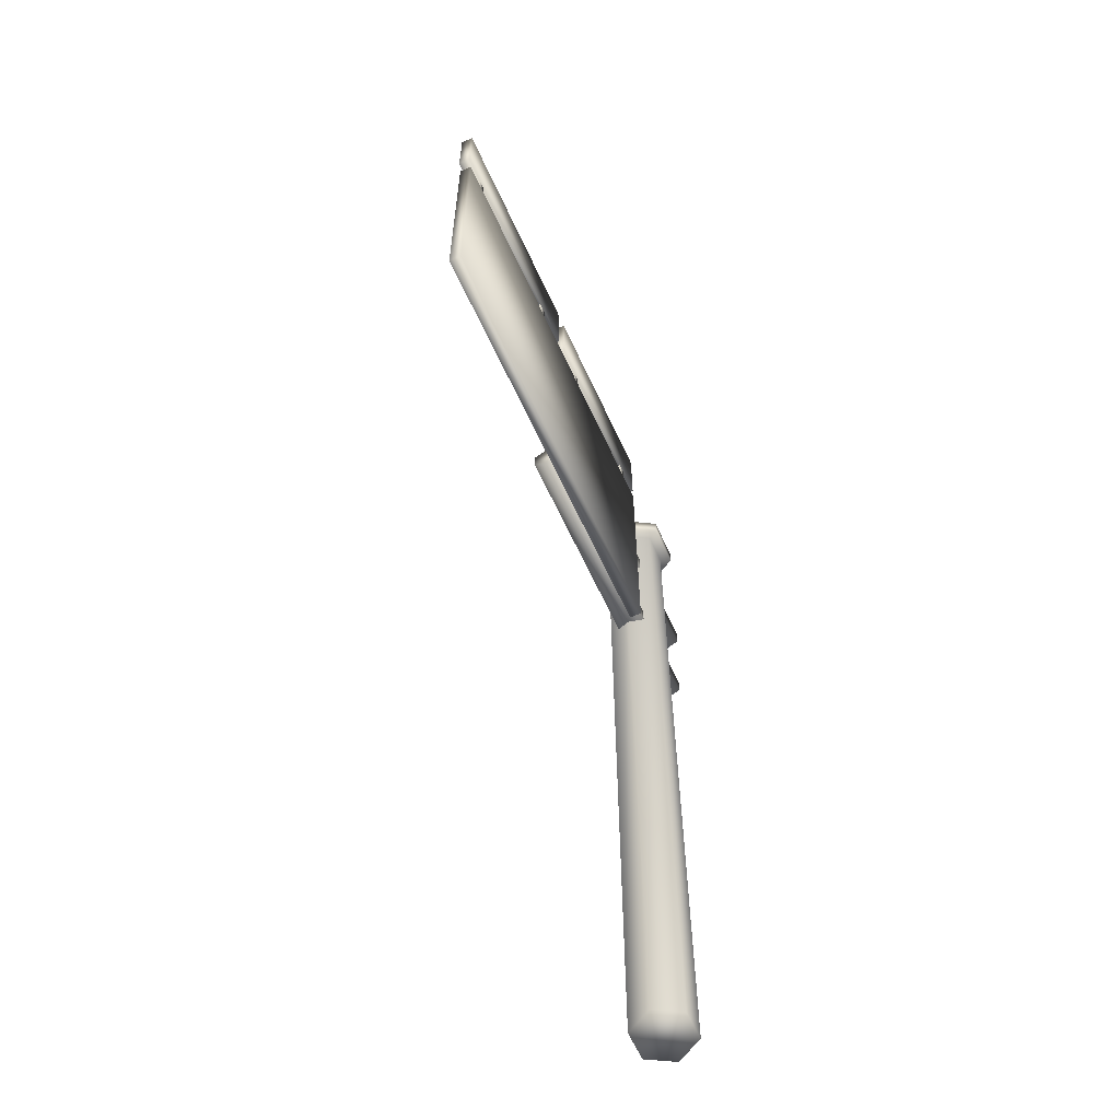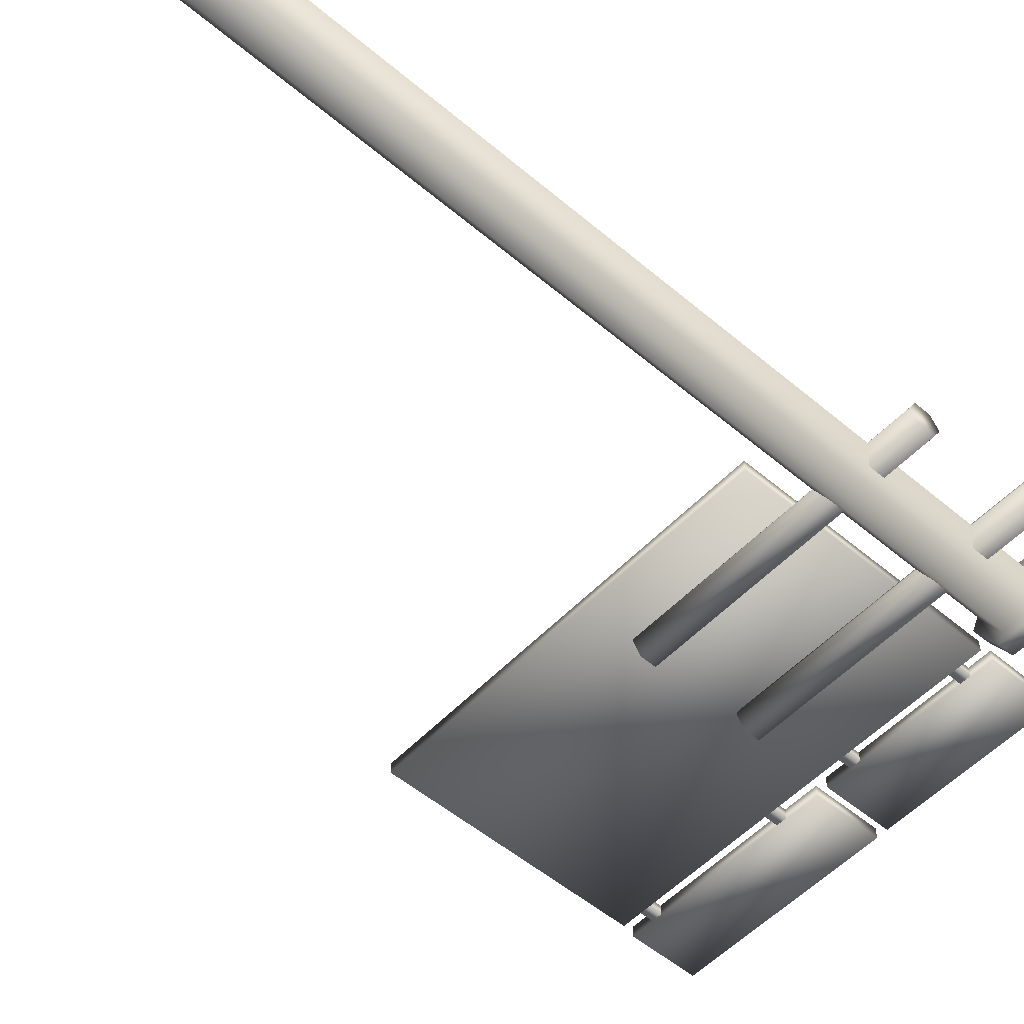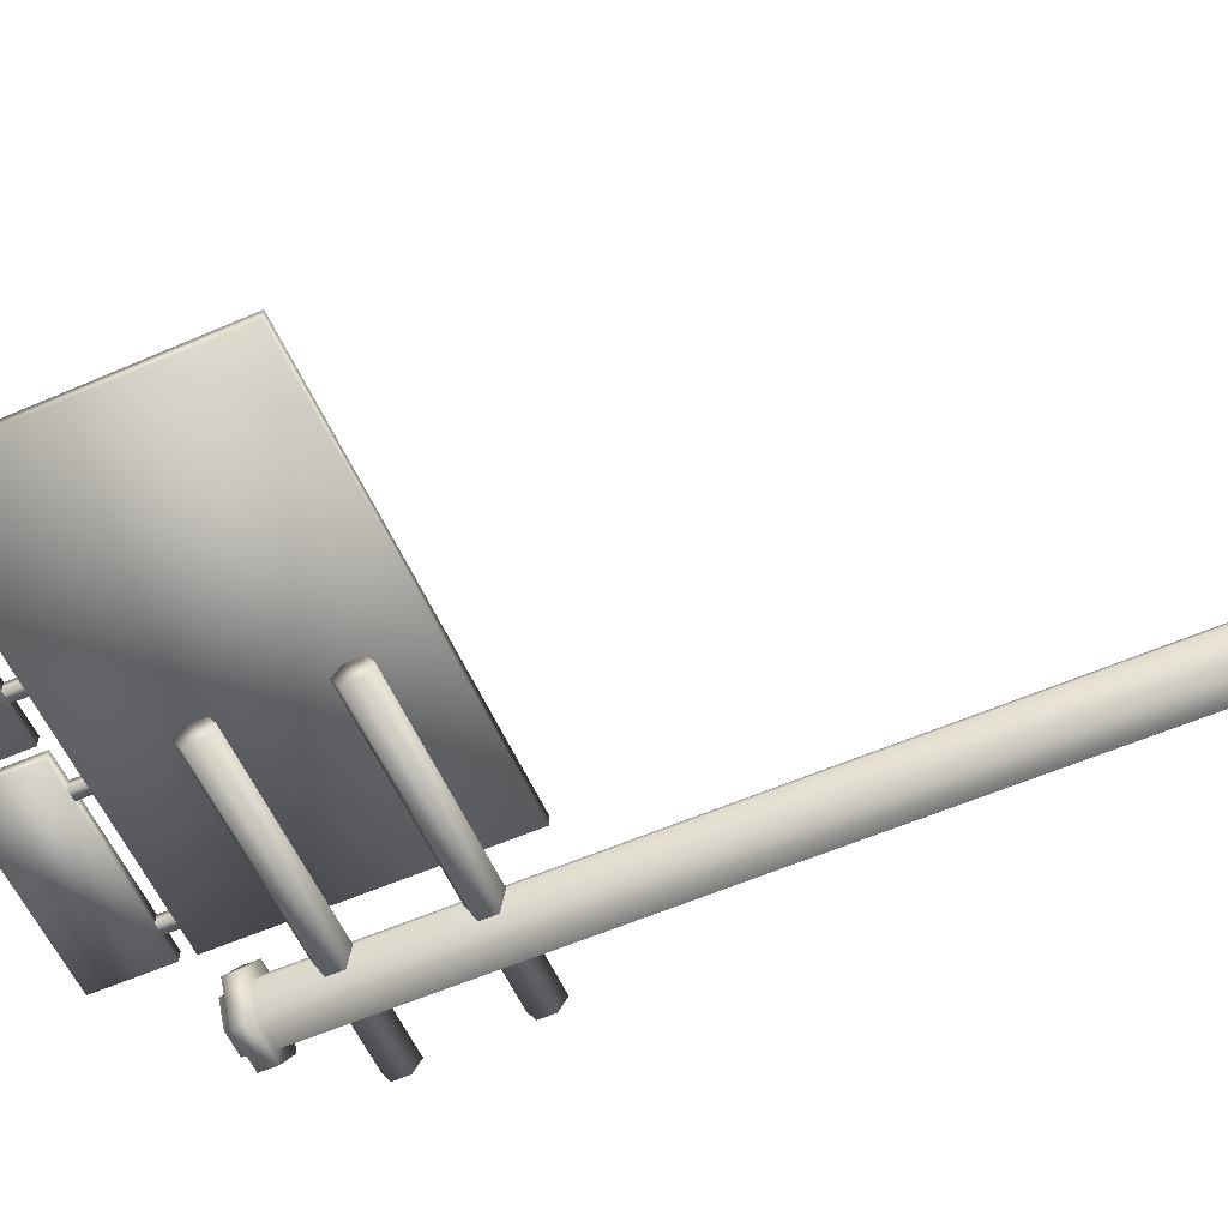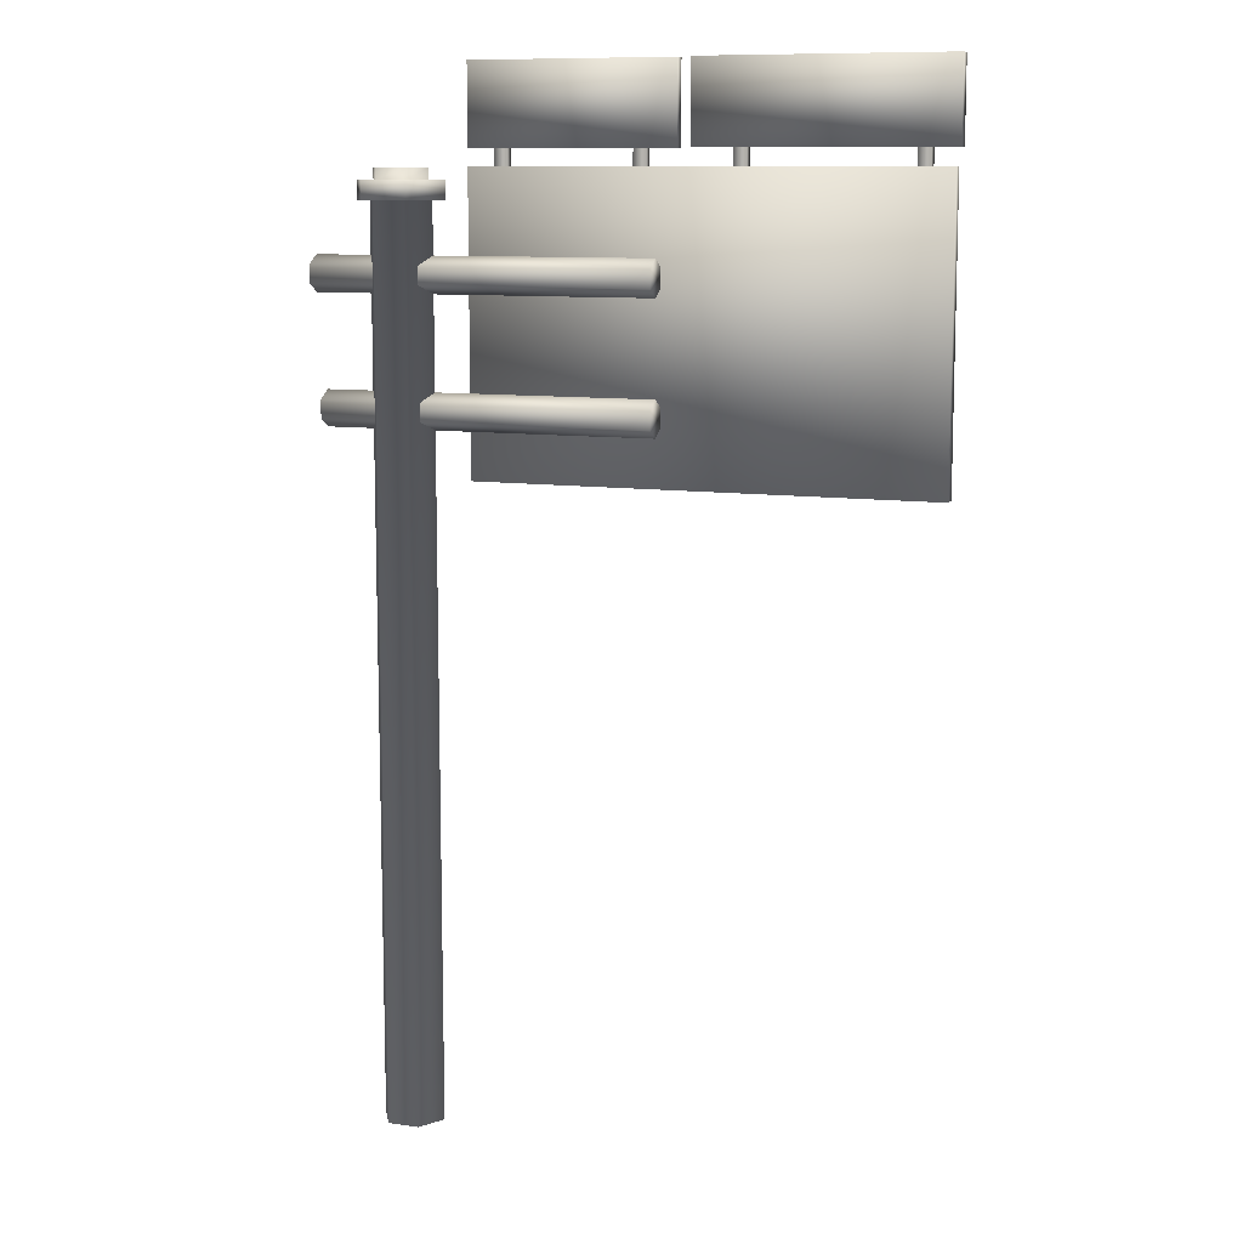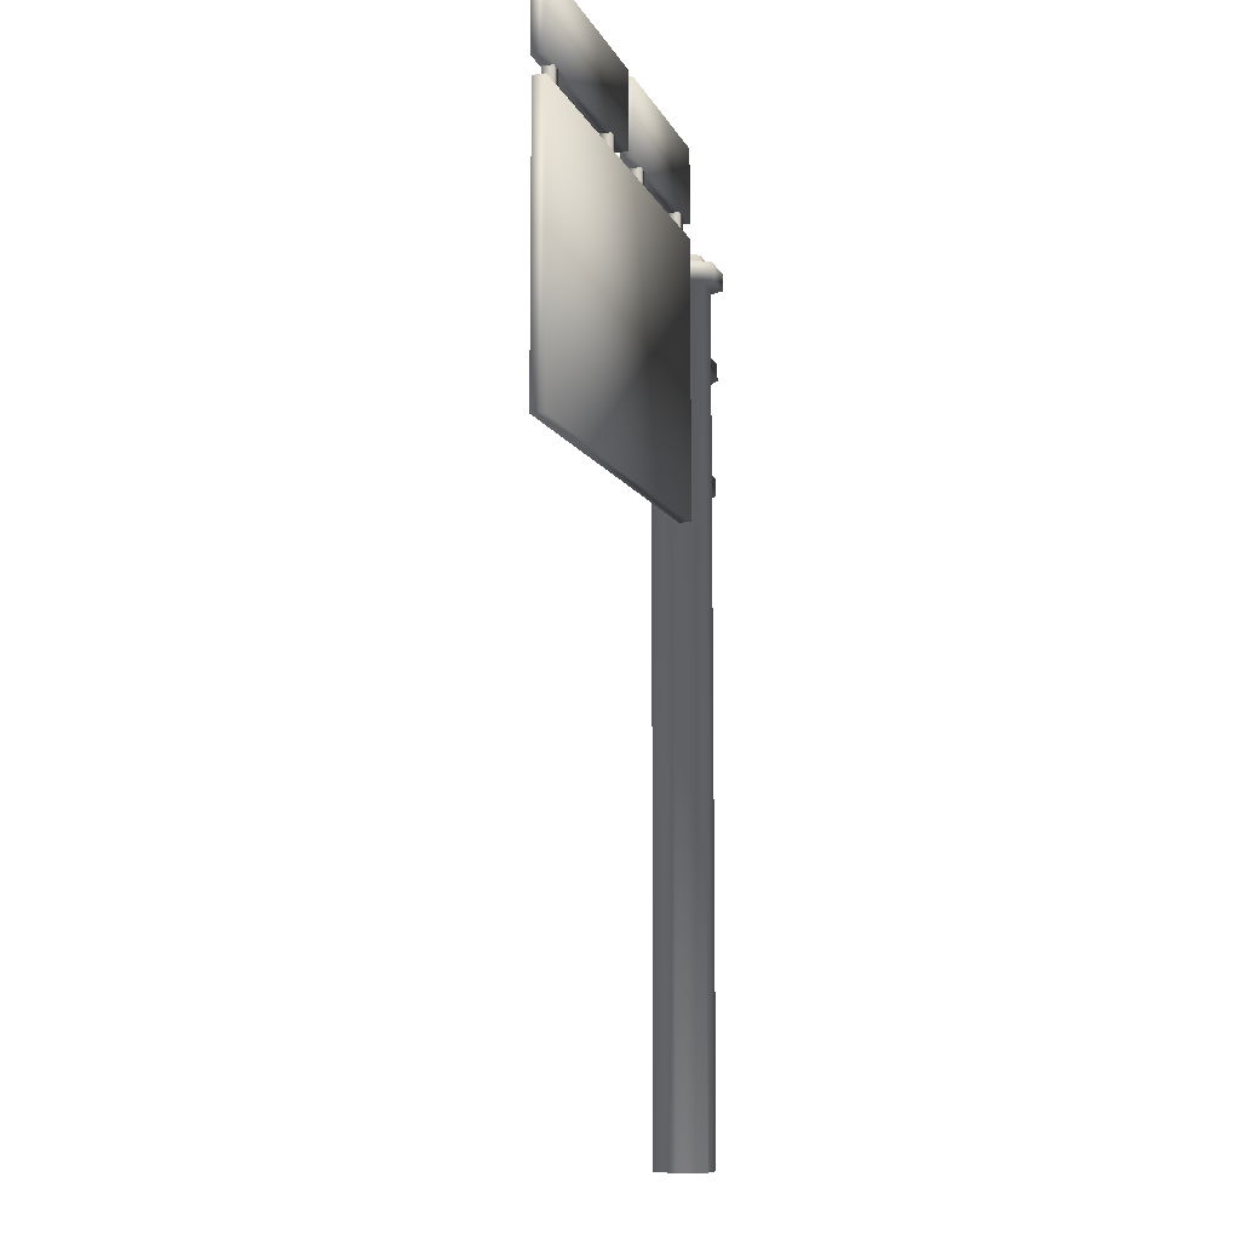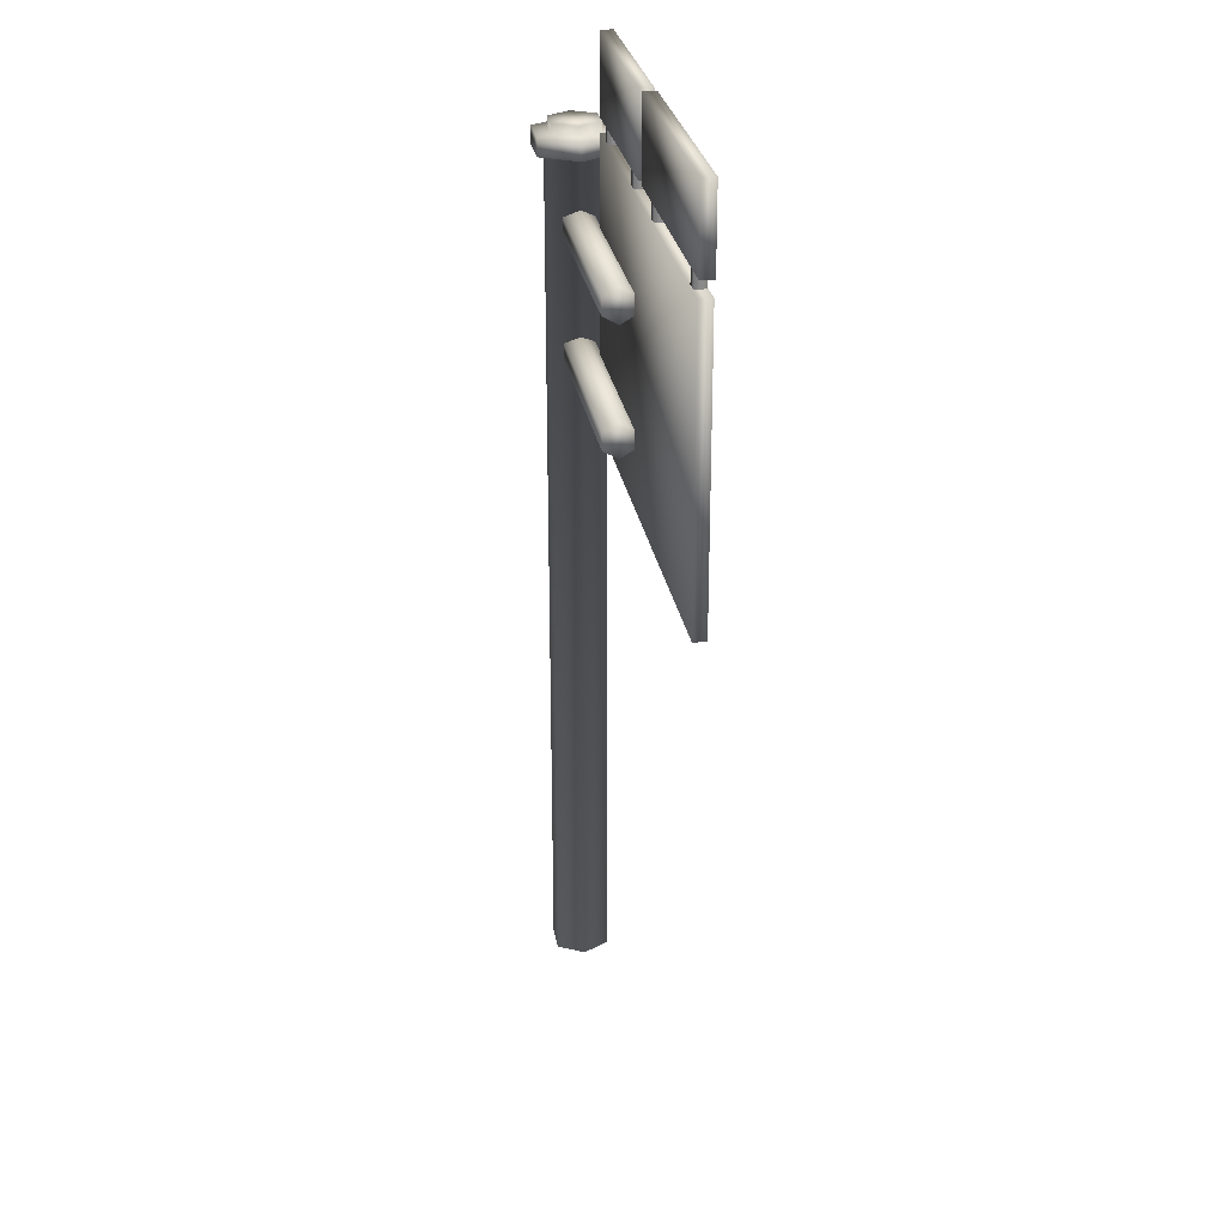
<metadata>
{"format":"obj","ext":"obj","renderer":"f3d","projection":"perspective","resolution":1024,"background":"white","views":[{"elev":-62.3,"azim":-65.4,"up":"+Y"},{"elev":-53.5,"azim":48.0,"up":"+Z"},{"elev":-58.0,"azim":-65.8,"up":"+Z"},{"elev":10.3,"azim":-160.2,"up":"+Y"},{"elev":-9.6,"azim":-73.1,"up":"+Y"},{"elev":26.9,"azim":-99.6,"up":"+Y"}]}
</metadata>
<code>
g fcbg_wasteland_003_streetsign_05
v -1.808 3.712 0.0831
v 0.9353 3.712 0.0831
v 0.9353 5.468 0.0831
v -1.808 5.468 0.0831
v -1.808 3.712 0.0831
v 0.9353 3.712 0.1606
v 0.9353 3.712 0.0831
v -1.808 3.712 0.1606
v 0.9353 5.468 0.1606
v -1.808 5.468 0.1606
v 0.9353 5.468 0.0831
v -1.808 5.468 0.0831
v -1.808 5.468 0.0831
v -1.808 3.712 0.0831
v 0.9353 3.712 0.0831
v 0.9353 3.712 0.1606
v 0.9353 5.468 0.1606
v 0.9353 5.468 0.0831
v -1.835 5.566 0.0831
v -0.3637 5.566 0.0831
v -0.3637 6.044 0.0831
v -1.835 6.044 0.0831
v -1.835 5.566 0.0831
v -0.3637 5.566 0.1606
v -0.3637 5.566 0.0831
v -1.835 5.566 0.1606
v -0.3637 6.044 0.1606
v -1.835 6.044 0.1606
v -0.3637 6.044 0.0831
v -1.835 6.044 0.0831
v -1.835 6.044 0.0831
v -1.835 5.566 0.0831
v -0.3637 5.566 0.0831
v -0.3637 5.566 0.1606
v -0.3637 6.044 0.1606
v -0.3637 6.044 0.0831
v -0.2845 5.563 0.0831
v 0.9338 5.563 0.0831
v 0.9338 6.041 0.0831
v -0.2845 6.041 0.0831
v -0.2845 5.563 0.0831
v 0.9338 5.563 0.1606
v 0.9338 5.563 0.0831
v -0.2845 5.563 0.1606
v 0.9338 6.041 0.1606
v -0.2845 6.041 0.1606
v 0.9338 6.041 0.0831
v -0.2845 6.041 0.0831
v -0.2845 6.041 0.0831
v -0.2845 5.563 0.0831
v 0.9338 5.563 0.0831
v 0.9338 5.563 0.1606
v 0.9338 6.041 0.1606
v 0.9338 6.041 0.0831
v 1.496 -0.0909 4.783e-06
v 1.209 -0.0909 0.1655
v 1.4 -0.0909 0.1655
v 1.114 -0.0909 4.813e-06
v 1.209 -0.0909 -0.1655
v 1.4 -0.0909 -0.1655
v 1.209 -0.0909 -0.1655
v 1.114 5.281 -4.83e-08
v 1.114 -0.0909 4.813e-06
v 1.209 5.281 -0.1655
v 1.4 -0.0909 -0.1655
v 1.036 5.281 -4.83e-08
v 1.4 5.281 -0.1655
v 1.496 -0.0909 4.783e-06
v 1.496 5.281 -7.81e-08
v 1.17 5.281 -0.2328
v 1.036 5.39 -1.627e-07
v 1.439 5.281 -0.2328
v 1.574 5.281 -7.81e-08
v 1.17 5.39 -0.2328
v 1.137 5.39 -1.329e-07
v 1.439 5.39 -0.2328
v 1.574 5.39 -1.627e-07
v 1.221 5.39 -0.1452
v 1.137 5.456 -2.194e-07
v 1.221 5.456 -0.1452
v 1.389 5.39 -0.1452
v 1.472 5.39 -1.627e-07
v 1.389 5.456 -0.1452
v 1.472 5.456 -2.194e-07
v 1.4 -0.0909 0.1655
v 1.496 5.281 -7.81e-08
v 1.496 -0.0909 4.783e-06
v 1.4 5.281 0.1655
v 1.209 -0.0909 0.1655
v 1.574 5.281 -7.81e-08
v 1.209 5.281 0.1655
v 1.114 -0.0909 4.813e-06
v 1.114 5.281 -4.83e-08
v 1.439 5.281 0.2328
v 1.574 5.39 -1.627e-07
v 1.17 5.281 0.2328
v 1.036 5.281 -4.83e-08
v 1.439 5.39 0.2328
v 1.472 5.39 -1.627e-07
v 1.17 5.39 0.2328
v 1.036 5.39 -1.627e-07
v 1.389 5.39 0.1452
v 1.472 5.456 -2.194e-07
v 1.389 5.456 0.1452
v 1.221 5.39 0.1452
v 1.137 5.39 -1.329e-07
v 1.221 5.456 0.1452
v 1.137 5.456 -2.194e-07
v 1.835 4.978 2.663e-07
v 1.835 4.817 0.09279
v 1.835 4.924 0.09279
v 1.835 4.763 4.357e-07
v 1.835 4.817 -0.09279
v 1.835 4.924 -0.09279
v 1.835 4.978 2.663e-07
v -0.1948 4.978 2.365e-07
v -0.1948 4.924 -0.09279
v 1.835 4.924 -0.09279
v -0.1948 4.817 -0.09279
v 1.835 4.817 -0.09279
v -0.1948 4.763 4.059e-07
v 1.835 4.763 4.357e-07
v 1.835 4.763 4.357e-07
v -0.1948 4.763 4.059e-07
v -0.1948 4.817 0.09279
v 1.835 4.817 0.09279
v -0.1948 4.924 0.09279
v 1.835 4.924 0.09279
v -0.1948 4.978 2.365e-07
v 1.835 4.978 2.663e-07
v 1.781 4.216 9.482e-07
v 1.781 4.055 0.09279
v 1.781 4.162 0.09279
v 1.781 4.002 1.118e-06
v 1.781 4.055 -0.09278
v 1.781 4.162 -0.09278
v 1.781 4.216 9.482e-07
v -0.1962 4.216 9.184e-07
v -0.1962 4.162 -0.09278
v 1.781 4.162 -0.09278
v -0.1962 4.055 -0.09278
v 1.781 4.055 -0.09278
v -0.1962 4.002 1.088e-06
v 1.781 4.002 1.118e-06
v 1.781 4.002 1.118e-06
v -0.1962 4.002 1.088e-06
v -0.1962 4.055 0.09279
v 1.781 4.055 0.09279
v -0.1962 4.162 0.09279
v 1.781 4.162 0.09279
v -0.1962 4.216 9.184e-07
v 1.781 4.216 9.482e-07
v -0.1948 4.978 2.365e-07
v -0.1948 4.817 -0.09279
v -0.1948 4.924 -0.09279
v -0.1948 4.763 4.059e-07
v -0.1948 4.817 0.09279
v -0.1948 4.924 0.09279
v -0.1962 4.216 9.184e-07
v -0.1962 4.055 -0.09278
v -0.1962 4.162 -0.09278
v -0.1962 4.002 1.088e-06
v -0.1962 4.055 0.09279
v -0.1962 4.162 0.09279
v 0.7035 5.393 0.1572
v 0.7035 5.605 0.1572
v 0.7768 5.605 0.1572
v 0.7768 5.393 0.1572
v 0.7768 5.605 0.08988
v 0.7768 5.393 0.08988
v 0.7768 5.393 0.08988
v 0.7768 5.605 0.08988
v 0.7035 5.605 0.08988
v 0.7035 5.393 0.08988
v 0.7035 5.605 0.1572
v 0.7035 5.393 0.1572
v -0.1072 5.393 0.1572
v -0.1072 5.605 0.1572
v -0.03386 5.605 0.1572
v -0.03386 5.393 0.1572
v -0.03386 5.605 0.08988
v -0.03386 5.393 0.08988
v -0.03386 5.393 0.08988
v -0.03386 5.605 0.08988
v -0.1072 5.605 0.08988
v -0.1072 5.393 0.08988
v -0.1072 5.605 0.1572
v -0.1072 5.393 0.1572
v -0.6738 5.393 0.1572
v -0.6738 5.605 0.1572
v -0.6005 5.605 0.1572
v -0.6005 5.393 0.1572
v -0.6005 5.605 0.08988
v -0.6005 5.393 0.08988
v -0.6005 5.393 0.08988
v -0.6005 5.605 0.08988
v -0.6738 5.605 0.08988
v -0.6738 5.393 0.08988
v -0.6738 5.605 0.1572
v -0.6738 5.393 0.1572
v -1.675 5.393 0.1572
v -1.675 5.605 0.1572
v -1.602 5.605 0.1572
v -1.602 5.393 0.1572
v -1.602 5.605 0.08988
v -1.602 5.393 0.08988
v -1.602 5.393 0.08988
v -1.602 5.605 0.08988
v -1.675 5.605 0.08988
v -1.675 5.393 0.08988
v -1.675 5.605 0.1572
v -1.675 5.393 0.1572
v 1.221 5.456 0.1452
v 1.305 5.456 -2.194e-07
v 1.389 5.456 0.1452
v 1.137 5.456 -2.194e-07
v 1.472 5.456 -2.194e-07
v 1.221 5.456 -0.1452
v 1.389 5.456 -0.1452
g fcbg_wasteland_003_streetsign_05_0
f 3 2 1
f 4 3 1
f 7 6 5
f 6 8 5
f 6 9 8
f 9 10 8
f 10 9 11
f 12 10 11
f 8 10 13
f 14 8 13
f 17 16 15
f 18 17 15
f 21 20 19
f 22 21 19
f 25 24 23
f 24 26 23
f 24 27 26
f 27 28 26
f 28 27 29
f 30 28 29
f 26 28 31
f 32 26 31
f 35 34 33
f 36 35 33
f 39 38 37
f 40 39 37
f 43 42 41
f 42 44 41
f 42 45 44
f 45 46 44
f 46 45 47
f 48 46 47
f 44 46 49
f 50 44 49
f 53 52 51
f 54 53 51
f 57 56 55
f 56 58 55
f 58 59 55
f 59 60 55
f 63 62 61
f 62 64 61
f 61 64 65
f 62 66 64
f 64 67 65
f 65 67 68
f 67 69 68
f 66 70 64
f 64 70 67
f 66 71 70
f 67 72 69
f 70 72 67
f 72 73 69
f 71 74 70
f 70 74 72
f 71 75 74
f 72 76 73
f 74 76 72
f 76 77 73
f 75 78 74
f 74 78 76
f 75 79 78
f 79 80 78
f 76 81 77
f 78 81 76
f 78 80 81
f 81 82 77
f 80 83 81
f 81 83 82
f 83 84 82
f 87 86 85
f 86 88 85
f 85 88 89
f 86 90 88
f 88 91 89
f 89 91 92
f 91 93 92
f 90 94 88
f 88 94 91
f 90 95 94
f 91 96 93
f 94 96 91
f 96 97 93
f 95 98 94
f 94 98 96
f 95 99 98
f 96 100 97
f 98 100 96
f 100 101 97
f 99 102 98
f 98 102 100
f 99 103 102
f 103 104 102
f 100 105 101
f 102 105 100
f 102 104 105
f 105 106 101
f 104 107 105
f 105 107 106
f 107 108 106
f 111 110 109
f 110 112 109
f 112 113 109
f 113 114 109
f 117 116 115
f 118 117 115
f 119 117 118
f 120 119 118
f 121 119 120
f 122 121 120
f 125 124 123
f 126 125 123
f 127 125 126
f 128 127 126
f 129 127 128
f 130 129 128
f 133 132 131
f 132 134 131
f 134 135 131
f 135 136 131
f 139 138 137
f 140 139 137
f 141 139 140
f 142 141 140
f 143 141 142
f 144 143 142
f 147 146 145
f 148 147 145
f 149 147 148
f 150 149 148
f 151 149 150
f 152 151 150
f 155 154 153
f 154 156 153
f 156 157 153
f 157 158 153
f 161 160 159
f 160 162 159
f 162 163 159
f 163 164 159
f 167 166 165
f 168 167 165
f 169 167 168
f 170 169 168
f 173 172 171
f 174 173 171
f 175 173 174
f 176 175 174
f 179 178 177
f 180 179 177
f 181 179 180
f 182 181 180
f 185 184 183
f 186 185 183
f 187 185 186
f 188 187 186
f 191 190 189
f 192 191 189
f 193 191 192
f 194 193 192
f 197 196 195
f 198 197 195
f 199 197 198
f 200 199 198
f 203 202 201
f 204 203 201
f 205 203 204
f 206 205 204
f 209 208 207
f 210 209 207
f 211 209 210
f 212 211 210
f 215 214 213
f 213 214 216
f 217 214 215
f 216 214 218
f 219 214 217
f 218 214 219

</code>
